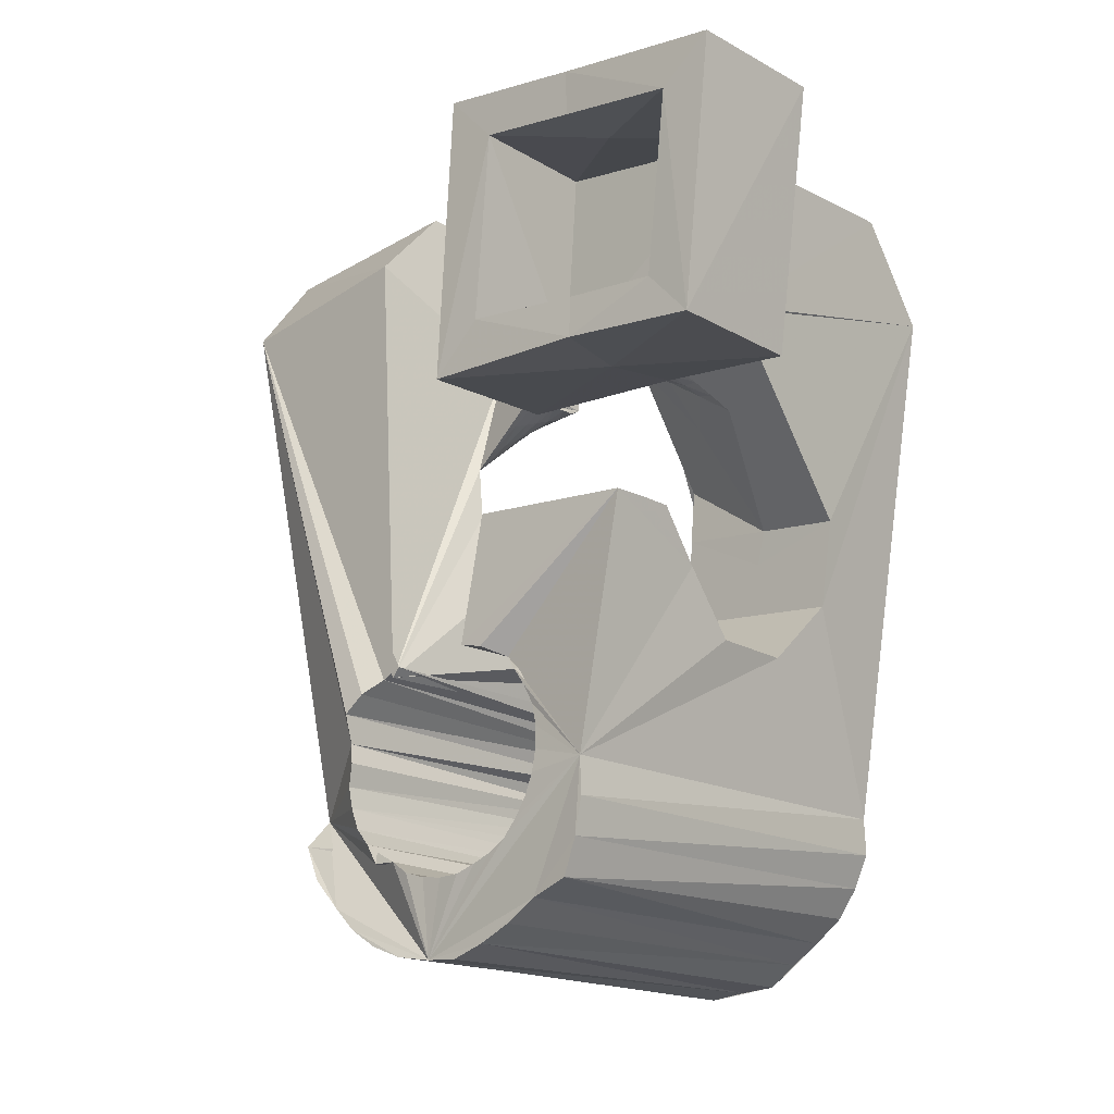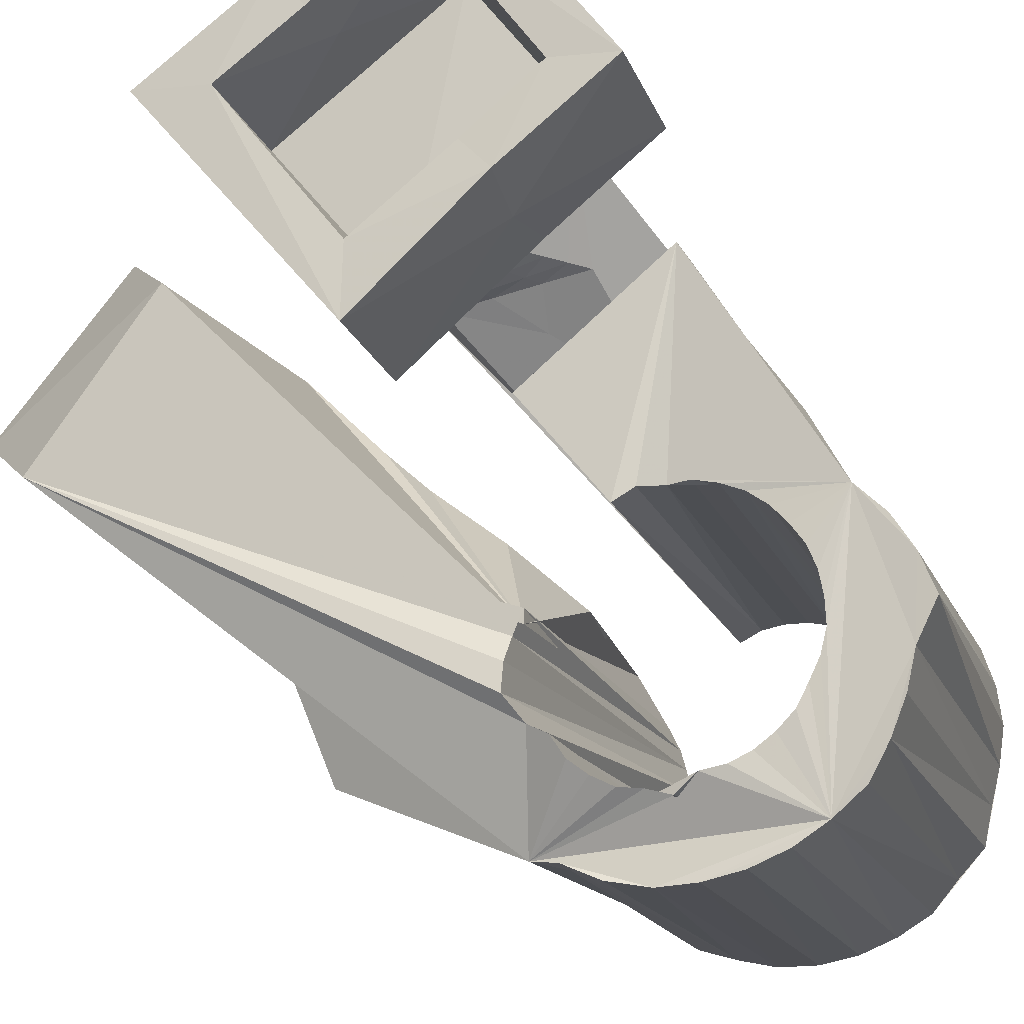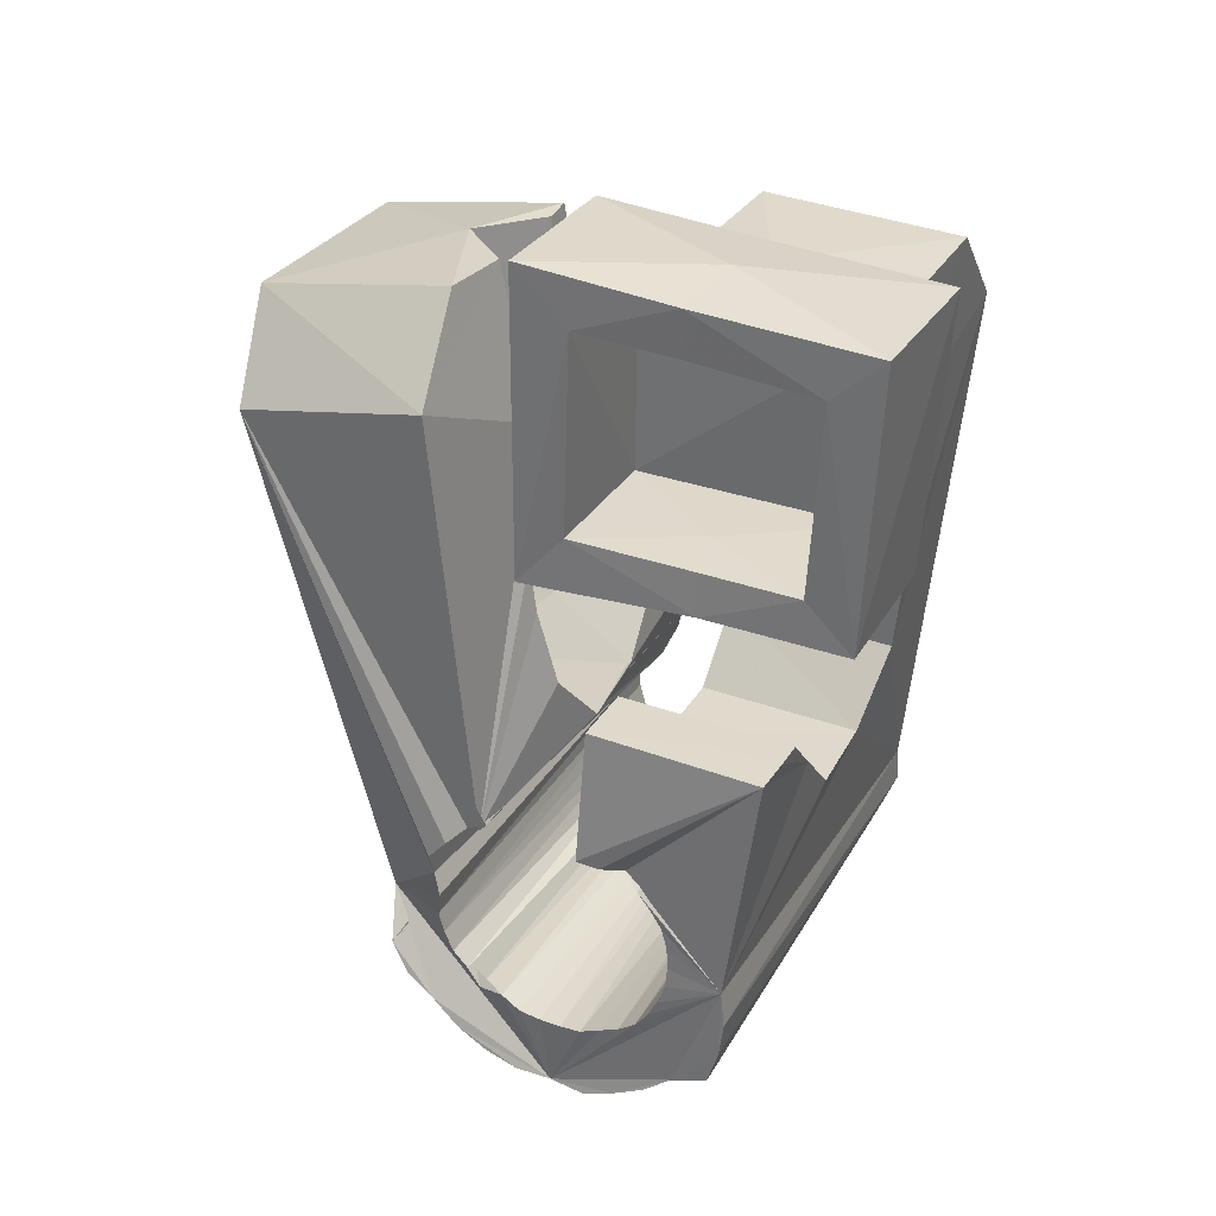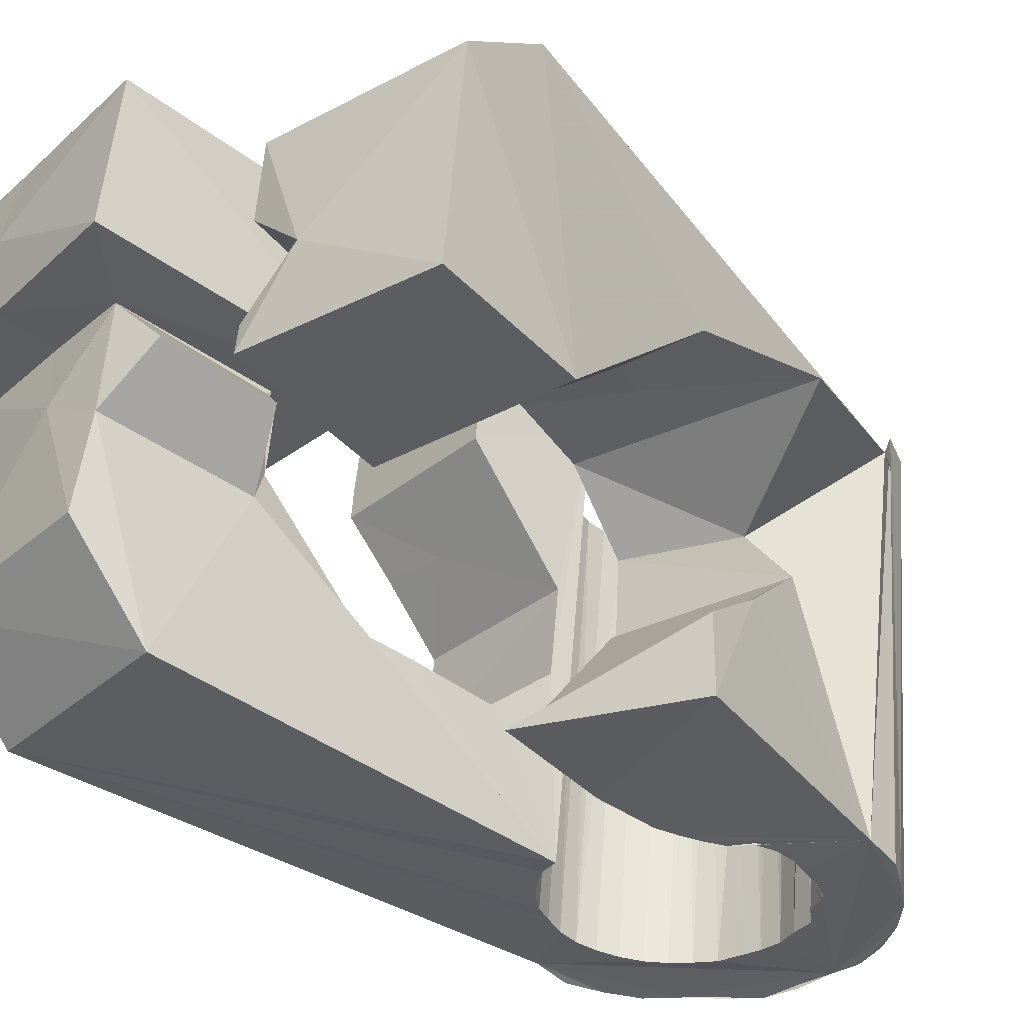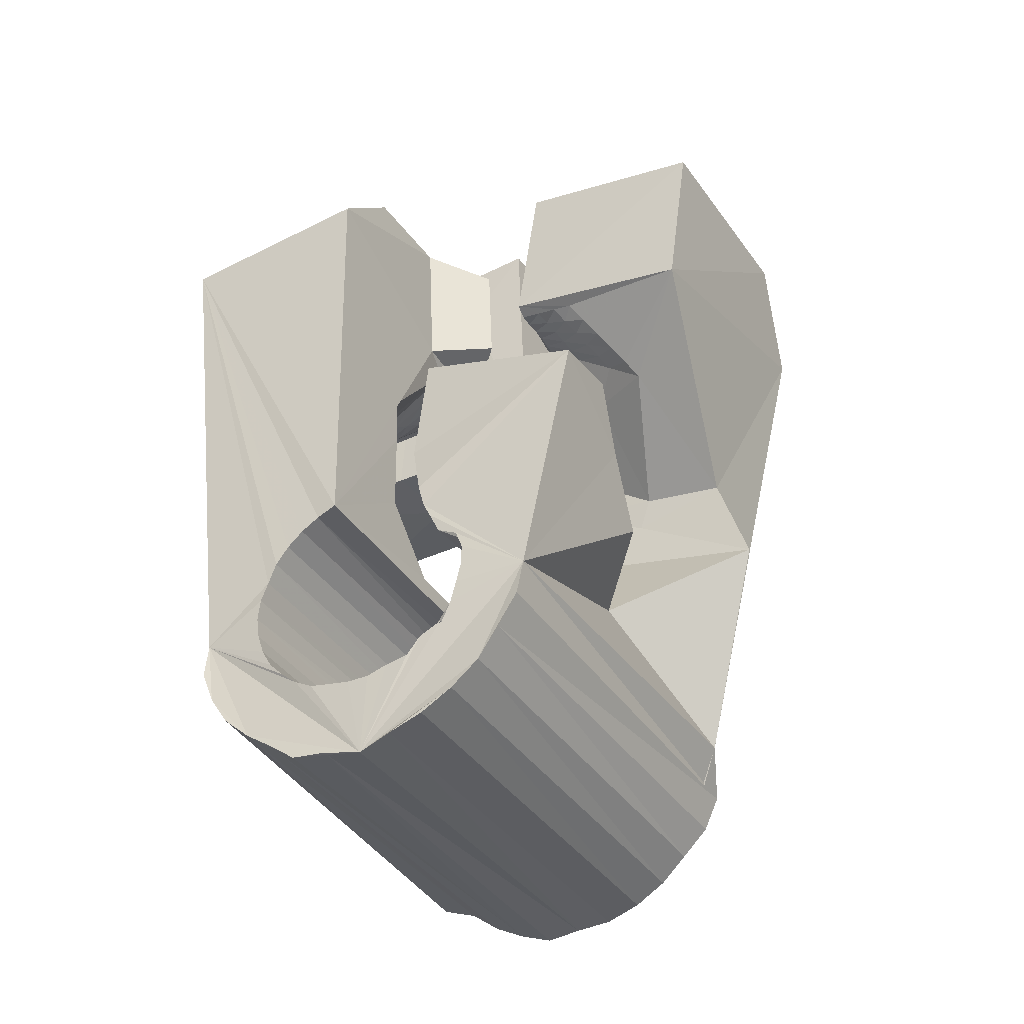
<metadata>
{"format":"obj","ext":"obj","renderer":"f3d","projection":"perspective","resolution":1024,"background":"white","views":[{"elev":-6.2,"azim":-153.8,"up":"+Z"},{"elev":69.9,"azim":143.3,"up":"+Y"},{"elev":40.5,"azim":-169.3,"up":"+Z"},{"elev":-53.5,"azim":49.3,"up":"+Y"},{"elev":-46.3,"azim":14.2,"up":"+Z"}]}
</metadata>
<code>
v -0.0575 -0.03898 0.0467
v -0.05085 -0.02519 -0.04782
v -0.05435 0.01201 0.08014
v -0.05357 -0.0265 0.06471
v -0.05132 -0.02505 -0.05437
v -0.05212 0.01846 0.03126
v -0.04921 -0.02472 -0.06048
v -0.04956 -0.01249 0.006362
v -0.04846 -0.01072 -0.009426
v -0.04605 -0.02484 -0.0661
v -0.04663 0.03769 0.08384
v -0.0443 0.001234 -0.01936
v -0.04423 0.01393 0.07177
v -0.04544 0.0442 0.0349
v -0.04399 0.01753 0.03897
v -0.04145 -0.02506 -0.07073
v -0.04283 0.01014 0.06896
v -0.04223 0.01325 0.04152
v -0.04223 0.01435 0.04184
v -0.04075 0.01675 -0.01705
v -0.04037 -0.02914 -0.0468
v -0.03995 -0.0287 -0.0507
v -0.0398 -0.02985 -0.04297
v -0.03821 0.03674 0.07525
v -0.03817 0.02529 -0.004998
v -0.03891 -0.02846 -0.05448
v -0.03847 -0.03046 -0.03936
v -0.03673 -0.02622 -0.07484
v -0.03714 0.04075 0.04215
v -0.03716 -0.02846 -0.058
v -0.03658 0.0325 0.004728
v -0.03681 -0.03165 -0.03606
v -0.0351 -0.01633 0.005613
v -0.03512 0.03771 0.005513
v -0.0347 -0.000589 0.02597
v -0.03469 -0.02874 -0.06101
v -0.0344 -0.03273 -0.0332
v -0.0341 -0.0159 -0.000687
v -0.03306 0.04432 0.006413
v -0.03185 -0.02692 -0.07914
v -0.03193 0.000658 0.02868
v -0.02849 0.04924 -0.03721
v -0.03189 -0.02898 -0.06373
v -0.03148 -0.03388 -0.03093
v -0.02933 0.05056 -0.04369
v -0.02912 0.002037 0.0313
v -0.02868 0.05149 -0.05017
v -0.02867 -0.02968 -0.06594
v -0.02826 0.01207 0.03001
v -0.02816 -0.03506 -0.02925
v -0.02768 -0.003372 0.02968
v -0.02714 0.01034 0.04109
v -0.02687 0.02169 -0.006598
v -0.0263 0.003417 0.03391
v -0.02569 -0.0285 -0.08056
v -0.02695 0.05186 -0.05675
v -0.02592 0.009522 0.04093
v -0.02559 -0.001676 0.03154
v -0.02508 -0.009642 0.02434
v -0.02498 -0.03055 -0.06702
v -0.02448 -0.03662 -0.02855
v -0.02458 -0.00898 0.06794
v -0.02449 0.005578 0.06851
v -0.02255 -0.04894 0.04663
v -0.02349 4e-05 0.0334
v -0.02348 0.004796 0.03653
v -0.02354 0.003258 0.07961
v -0.02287 0.03507 0.004927
v -0.02282 0.02444 0.03087
v -0.02062 0.05007 -0.06011
v -0.02146 0.02611 0.04019
v -0.02149 0.01667 0.08307
v -0.02139 0.001757 0.03526
v -0.02132 -0.03143 -0.06803
v -0.02108 0.03798 0.0338
v -0.02095 0.02134 0.07282
v -0.02066 0.006166 0.03915
v -0.02061 -0.006019 0.03328
v -0.02052 0.03616 0.04117
v -0.01921 -0.02886 -0.08211
v -0.01936 -0.03567 0.06385
v -0.01929 0.003474 0.03712
v -0.01924 -0.003988 0.03439
v -0.01894 -0.01877 -0.01105
v -0.01898 0.04638 -0.0361
v -0.01859 -0.02085 0.004817
v -0.01854 -0.02235 0.01438
v -0.01876 0.04711 -0.03992
v -0.0187 0.04568 -0.03228
v -0.01785 -0.001931 0.03549
v -0.01752 -0.03243 -0.06843
v -0.0177 0.04744 -0.04369
v -0.01719 0.005186 0.03899
v -0.01764 0.04482 -0.02859
v -0.01707 0.0305 0.07521
v -0.01568 0.04967 -0.06436
v -0.01647 0.000125 0.03659
v -0.01629 0.02945 0.08331
v -0.01615 -0.006376 -0.02072
v -0.01597 0.04741 -0.04722
v -0.01562 0.0441 -0.0253
v -0.01381 -0.01508 0.03812
v -0.01509 0.002182 0.0377
v -0.01389 -0.01912 0.06561
v -0.01384 -0.03358 -0.06768
v -0.01371 0.004236 0.0388
v -0.01359 -0.008834 0.03701
v -0.01375 0.04719 -0.05051
v -0.01324 -0.03183 -0.08149
v -0.0132 0.04304 -0.02244
v -0.0129 -0.0063 0.03726
v -0.01223 -0.003904 0.0376
v -0.01187 0.008928 -0.01871
v -0.01156 -0.001509 0.03794
v -0.01034 0.04868 -0.06774
v -0.01089 0.000889 0.03828
v -0.008542 -0.04014 -0.0224
v -0.01073 0.04662 -0.05304
v -0.009848 -0.03476 -0.0673
v -0.01023 0.003283 0.03863
v -0.01081 0.04041 -0.02044
v -0.009877 0.004269 0.03995
v -0.009633 0.004183 0.04088
v -0.009138 0.00031 0.06824
v -0.009565 0.005358 0.04013
v -0.009305 0.000778 0.06816
v -0.007237 -0.04048 -0.03232
v -0.007371 0.04591 -0.05489
v -0.007279 -0.03589 -0.06455
v -0.006695 0.04269 -0.01865
v -0.007212 -0.03375 -0.07996
v -0.006496 0.02433 0.003119
v -0.005557 -0.04298 -0.002352
v -0.006071 0.007994 0.03711
v -0.005396 0.002534 0.07134
v -0.004617 0.04747 -0.07053
v -0.006354 -0.0399 -0.03647
v -0.003369 -0.0372 -0.06313
v -0.003869 0.04536 -0.05663
v -0.002737 0.04197 -0.01826
v -0.003257 0.03561 0.004727
v -0.002514 -0.008574 0.04333
v -0.00461 -0.03379 -0.00911
v -0.002479 -0.01148 0.06377
v -0.005149 -0.03993 -0.03946
v -0.001435 -0.03803 -0.0598
v -0.002351 -0.01034 -0.02092
v -0.001585 -0.03565 -0.07728
v -0.00352 -0.03963 -0.0434
v -0.000221 -0.03903 -0.05624
v -0.000105 0.04432 -0.05731
v -6.4e-05 -0.04055 -0.04583
v 0.000826 -0.03983 -0.05266
v 0.002048 0.003676 0.0274
v 0.000792 0.03086 0.04023
v 0.001008 -0.04037 -0.04919
v 0.000703 0.02599 0.07495
v 0.00235 -0.003864 0.07965
v 0.001623 0.045 -0.07098
v 0.000819 0.004731 -0.0199
v 0.003677 0.04338 -0.05734
v 0.003455 -0.03741 -0.07351
v 0.007369 0.04266 -0.05666
v 0.005966 0.0127 -0.006388
v 0.008738 0.03052 0.03017
v 0.007818 -0.02604 0.03307
v 0.007886 0.04399 -0.07073
v 0.008229 -0.0237 0.03222
v 0.007355 -0.03942 -0.0687
v 0.01028 0.0219 0.08329
v 0.008896 -0.02131 0.03255
v 0.009032 -0.02061 0.03401
v 0.009677 -0.01894 0.03289
v 0.01035 -0.01656 0.03334
v 0.01546 0.03357 -0.02297
v 0.009748 0.01111 0.00755
v 0.01074 0.04126 -0.0549
v 0.0109 -0.01412 0.03357
v 0.01103 -0.04117 -0.06352
v 0.01148 -0.01177 0.03385
v 0.01165 -0.02455 0.03141
v 0.01125 0.00936 0.01675
v 0.01286 -0.0222 0.03079
v 0.01299 -0.031 0.06081
v 0.01233 -0.04172 -0.05699
v 0.01414 0.0338 -0.02115
v 0.015 0.03977 -0.05534
v 0.01408 -0.01986 0.03019
v 0.01393 0.04209 -0.06922
v 0.01413 -0.02573 0.06125
v 0.01199 -0.001197 0.03719
v 0.01507 -0.0254 0.03061
v 0.01528 -0.01751 0.02956
v 0.01494 -0.02634 -0.01986
v 0.01649 -0.01516 0.02895
v 0.01682 -0.0231 0.02903
v 0.01768 0.03293 -0.02327
v 0.01737 0.03864 -0.05208
v 0.01769 -0.01284 0.02832
v 0.01847 -0.02627 0.02976
v 0.01858 -0.0208 0.02747
v 0.02111 0.03478 -0.02584
v 0.02007 0.03752 -0.04944
v 0.01875 -0.007489 0.06399
v 0.0195 0.03989 -0.06663
v 0.02034 -0.01851 0.02591
v 0.02029 -0.006504 0.02019
v 0.02078 -0.02403 0.02724
v 0.02415 0.03503 -0.02929
v 0.02175 0.03662 -0.04584
v 0.02143 -0.01443 0.03741
v 0.02375 0.03369 -0.03451
v 0.02276 0.03599 -0.04208
v 0.0221 -0.01621 0.02435
v 0.02246 0.03564 -0.03789
v 0.02309 -0.02178 0.02473
v 0.02329 0.005157 0.0665
v 0.02329 -0.05133 -0.01533
v 0.02385 -0.01394 0.02277
v 0.02444 0.02231 0.05403
v 0.02476 0.00799 -0.00247
v 0.02436 0.03729 -0.06317
v 0.0254 -0.01953 0.02222
v 0.02629 -0.01921 0.06149
v 0.02695 -0.03922 -0.01213
v 0.02696 0.006418 0.003295
v 0.02692 -0.02929 -0.0208
v 0.02735 -0.01733 -0.02934
v 0.02771 -0.01728 0.01971
v 0.02899 0.03637 -0.05827
v 0.02991 -0.01518 0.01702
v 0.01845 0.001768 -0.0298
v 0.03191 0.03472 -0.05264
v 0.03356 0.02482 -0.04831
v 0.04645 0.002922 -0.01891
v 0.04091 -0.03381 0.02507
v 0.0414 0.002871 -0.000141
v 0.04586 -0.0395 0.05208
v 0.05692 -0.002722 0.05797
v 0.05697 0.01332 0.04436
f 166 236 238
f 166 238 184
f 164 235 221
f 235 237 221
f 237 226 221
f 226 176 221
f 176 164 221
f 160 232 164
f 232 235 164
f 160 147 228
f 160 228 232
f 172 190 211
f 190 224 211
f 211 191 172
f 211 224 204
f 211 204 191
f 20 113 53
f 113 132 53
f 132 31 53
f 31 25 53
f 25 20 53
f 99 113 12
f 113 20 12
f 99 12 84
f 12 9 84
f 84 9 38
f 9 8 38
f 8 33 38
f 33 86 38
f 86 84 38
f 123 124 142
f 124 144 142
f 142 102 123
f 142 144 104
f 142 104 102
f 104 144 124
f 122 120 106
f 122 106 93
f 35 33 8
f 35 8 18
f 41 35 18
f 46 41 18
f 54 46 18
f 66 54 18
f 77 66 18
f 122 93 77
f 18 122 77
f 86 33 87
f 33 35 59
f 35 51 59
f 51 78 59
f 78 107 59
f 107 87 59
f 87 33 59
f 103 106 116
f 106 120 116
f 103 82 93
f 103 93 106
f 82 66 77
f 82 77 93
f 97 103 114
f 103 116 114
f 97 73 82
f 97 82 103
f 82 73 66
f 73 54 66
f 90 97 112
f 97 114 112
f 90 65 73
f 90 73 97
f 73 65 54
f 65 46 54
f 83 90 111
f 90 112 111
f 83 58 65
f 83 65 90
f 65 58 46
f 58 41 46
f 83 111 107
f 83 107 78
f 58 83 78
f 58 78 51
f 58 51 41
f 51 35 41
f 166 168 181
f 166 181 192
f 231 226 237
f 231 237 236
f 229 231 236
f 223 229 236
f 216 223 236
f 208 216 236
f 200 208 236
f 166 192 200
f 236 166 200
f 176 226 182
f 226 231 207
f 231 219 207
f 219 199 207
f 199 180 207
f 180 182 207
f 182 226 207
f 183 181 171
f 181 168 171
f 183 196 192
f 183 192 181
f 196 208 200
f 196 200 192
f 188 183 173
f 183 171 173
f 188 201 196
f 188 196 183
f 196 201 208
f 201 216 208
f 193 188 174
f 188 173 174
f 193 206 201
f 193 201 188
f 201 206 216
f 206 223 216
f 195 193 178
f 193 174 178
f 195 214 206
f 195 206 193
f 206 214 223
f 214 229 223
f 195 178 180
f 195 180 199
f 214 195 199
f 214 199 219
f 214 219 229
f 219 231 229
f 19 52 57
f 52 125 57
f 125 122 57
f 122 18 57
f 18 19 57
f 171 168 166
f 117 133 143
f 204 217 220
f 117 143 147
f 191 204 220
f 191 220 175
f 173 171 166
f 174 173 166
f 178 174 166
f 180 178 166
f 184 190 172
f 166 184 172
f 180 166 172
f 180 172 191
f 182 180 191
f 117 147 160
f 182 191 175
f 176 182 175
f 164 176 175
f 160 164 175
f 175 117 160
f 227 225 218
f 227 218 185
f 228 227 185
f 239 238 236
f 232 228 185
f 240 239 236
f 240 236 237
f 232 185 234
f 235 232 234
f 234 240 237
f 237 235 234
f 161 151 91
f 151 74 91
f 91 105 163
f 91 163 161
f 105 119 177
f 105 177 163
f 119 129 187
f 119 187 177
f 129 138 198
f 129 198 187
f 138 146 203
f 138 203 198
f 146 150 210
f 146 210 203
f 150 153 210
f 153 213 210
f 153 156 213
f 156 215 213
f 156 152 212
f 156 212 215
f 152 149 212
f 149 209 212
f 149 145 209
f 145 202 209
f 145 137 197
f 145 197 202
f 137 127 186
f 137 186 197
f 127 117 175
f 127 175 186
f 130 140 50
f 140 61 50
f 50 44 121
f 50 121 130
f 44 37 110
f 44 110 121
f 37 32 101
f 37 101 110
f 32 27 94
f 32 94 101
f 27 23 94
f 23 89 94
f 23 21 89
f 21 85 89
f 21 22 88
f 21 88 85
f 22 26 92
f 22 92 88
f 26 30 100
f 26 100 92
f 30 36 108
f 30 108 100
f 36 43 108
f 43 118 108
f 43 48 118
f 48 128 118
f 48 60 139
f 48 139 128
f 60 74 139
f 74 151 139
f 233 234 185
f 233 185 179
f 179 169 233
f 169 230 233
f 169 162 222
f 169 222 230
f 162 148 205
f 162 205 222
f 148 131 189
f 148 189 205
f 131 109 167
f 131 167 189
f 109 80 159
f 109 159 167
f 80 55 159
f 55 136 159
f 55 40 115
f 55 115 136
f 40 28 115
f 28 96 115
f 28 16 70
f 28 70 96
f 16 10 56
f 16 56 70
f 10 7 56
f 7 47 56
f 7 5 47
f 5 45 47
f 5 2 45
f 2 42 45
f 132 141 68
f 141 39 68
f 39 34 68
f 34 31 68
f 31 132 68
f 39 141 140
f 175 220 240
f 159 136 115
f 205 189 167
f 47 45 42
f 70 56 47
f 70 47 42
f 233 230 222
f 115 96 70
f 159 115 70
f 159 70 42
f 205 167 159
f 234 233 222
f 222 205 159
f 234 222 159
f 39 140 130
f 39 130 121
f 42 39 121
f 42 121 110
f 42 110 101
f 42 101 94
f 42 94 89
f 42 89 85
f 42 85 88
f 42 88 92
f 42 92 100
f 42 100 108
f 159 42 108
f 159 108 118
f 159 118 128
f 159 128 139
f 159 139 151
f 159 151 161
f 159 161 163
f 159 163 177
f 234 159 177
f 234 177 187
f 234 187 198
f 234 198 203
f 234 203 210
f 234 210 213
f 234 213 215
f 234 215 212
f 240 234 212
f 186 175 240
f 197 186 240
f 202 197 240
f 209 202 240
f 212 209 240
f 225 227 194
f 227 228 194
f 228 147 194
f 147 143 194
f 143 225 194
f 218 225 133
f 225 143 133
f 49 52 19
f 17 63 67
f 6 49 19
f 17 67 3
f 6 19 17
f 17 3 6
f 67 63 126
f 125 52 49
f 158 67 126
f 125 49 154
f 126 125 154
f 126 154 158
f 170 98 72
f 98 11 72
f 11 3 72
f 3 67 72
f 67 158 72
f 158 170 72
f 29 79 75
f 29 75 14
f 98 95 24
f 11 98 24
f 24 29 14
f 14 11 24
f 157 95 98
f 75 79 155
f 157 98 170
f 165 75 155
f 165 155 157
f 170 165 157
f 135 13 76
f 13 24 76
f 24 95 76
f 95 157 76
f 157 135 76
f 134 15 13
f 13 135 134
f 13 15 29
f 13 29 24
f 15 134 71
f 134 155 71
f 155 79 71
f 79 29 71
f 29 15 71
f 134 135 157
f 134 157 155
f 165 170 154
f 170 158 154
f 14 75 69
f 75 165 69
f 165 154 69
f 154 49 69
f 49 6 69
f 6 14 69
f 11 14 3
f 14 6 3
f 224 190 184
f 217 204 224
f 224 184 238
f 239 217 224
f 224 238 239
f 4 81 62
f 81 104 62
f 104 124 62
f 124 126 62
f 126 63 62
f 63 17 62
f 17 4 62
f 218 133 117
f 61 64 1
f 40 55 80
f 109 131 148
f 2 5 7
f 7 10 16
f 2 7 16
f 162 169 179
f 16 28 40
f 16 40 80
f 2 16 80
f 80 109 148
f 162 179 185
f 80 148 162
f 80 162 185
f 218 117 127
f 218 127 137
f 185 218 137
f 185 137 145
f 185 145 149
f 185 149 152
f 185 152 156
f 185 156 153
f 185 153 150
f 185 150 146
f 80 185 146
f 80 146 138
f 80 138 129
f 80 129 119
f 80 119 105
f 80 105 91
f 80 91 74
f 80 74 60
f 80 60 48
f 80 48 43
f 2 80 43
f 2 43 36
f 2 36 30
f 2 30 26
f 2 26 22
f 2 22 21
f 2 21 23
f 2 23 27
f 1 2 27
f 50 61 1
f 44 50 1
f 37 44 1
f 32 37 1
f 27 32 1
f 116 120 122
f 140 141 132
f 104 81 64
f 140 132 113
f 102 104 64
f 102 64 61
f 114 116 122
f 112 114 122
f 111 112 122
f 107 111 122
f 126 124 123
f 125 126 123
f 122 125 123
f 107 122 123
f 107 123 102
f 87 107 102
f 140 113 99
f 87 102 61
f 86 87 61
f 84 86 61
f 99 84 61
f 61 140 99
f 25 31 34
f 4 17 19
f 1 4 19
f 25 34 39
f 25 39 42
f 20 25 42
f 12 20 42
f 12 42 2
f 9 12 2
f 9 2 1
f 1 19 18
f 1 18 8
f 1 8 9
f 240 220 239
f 220 217 239
f 81 4 64
f 4 1 64

</code>
